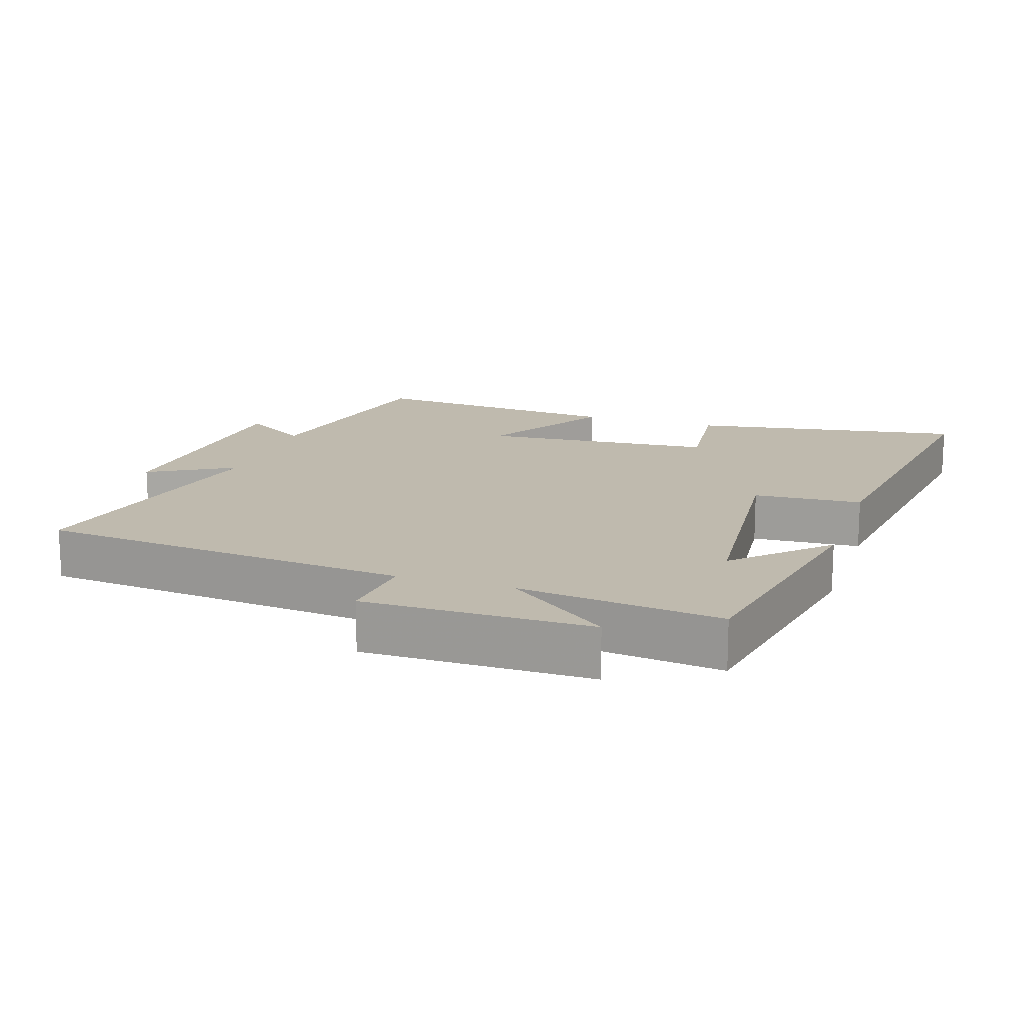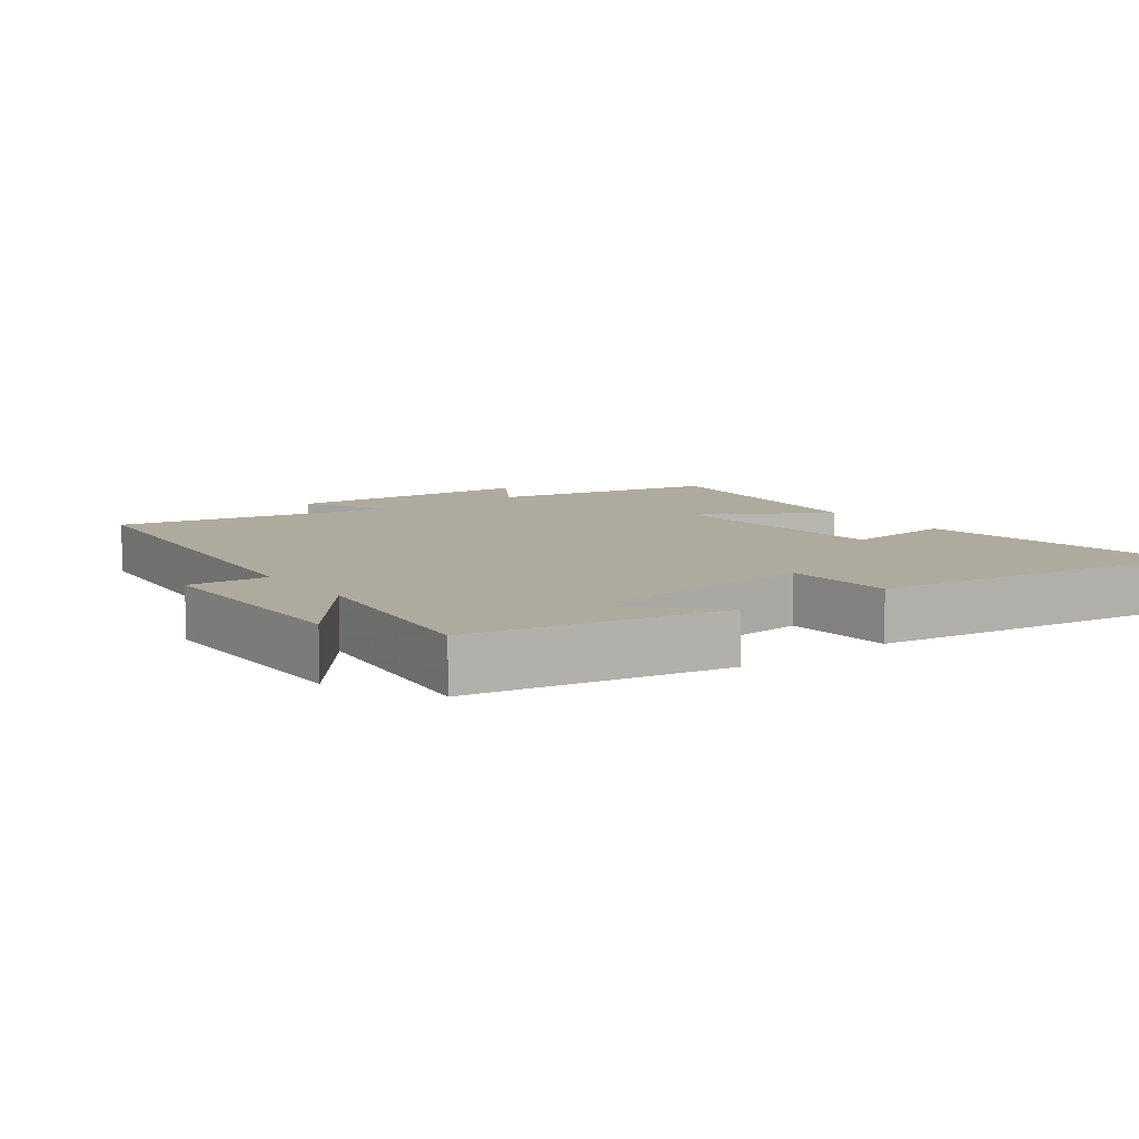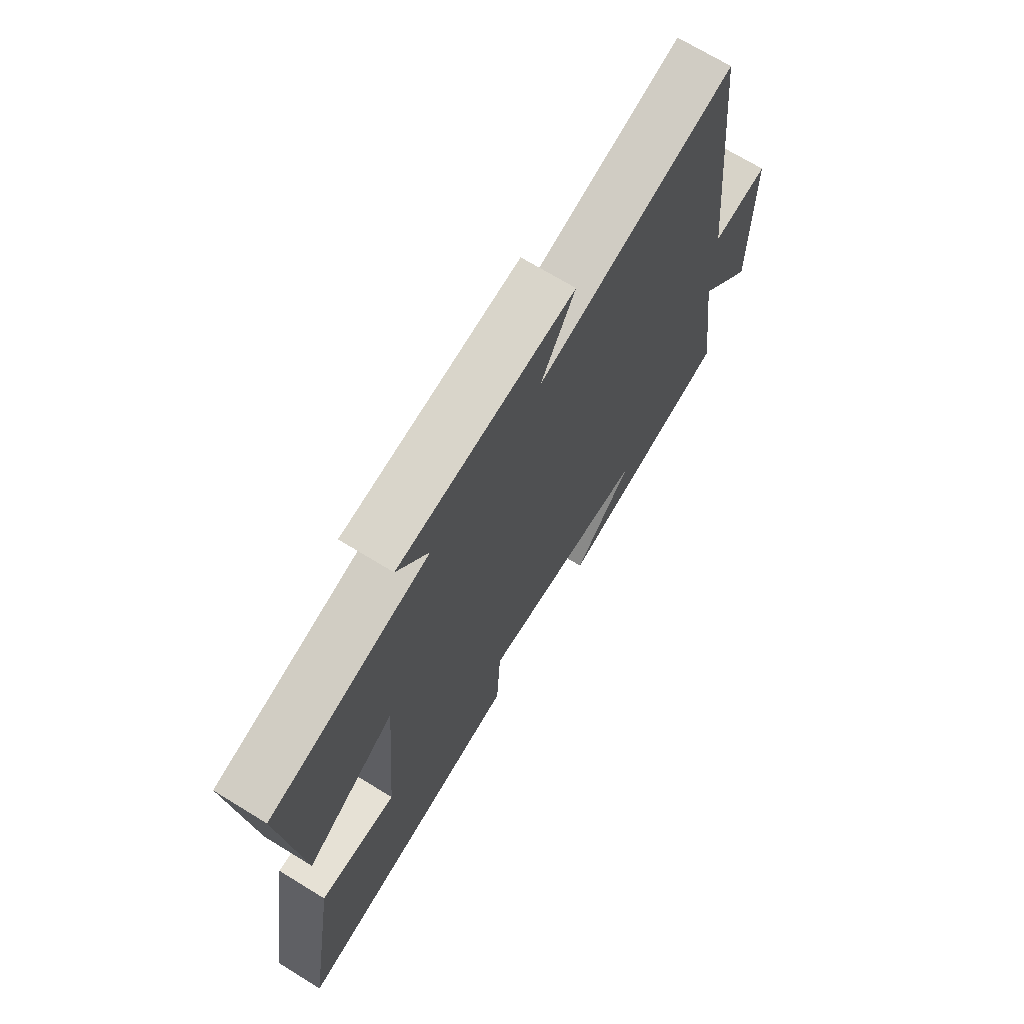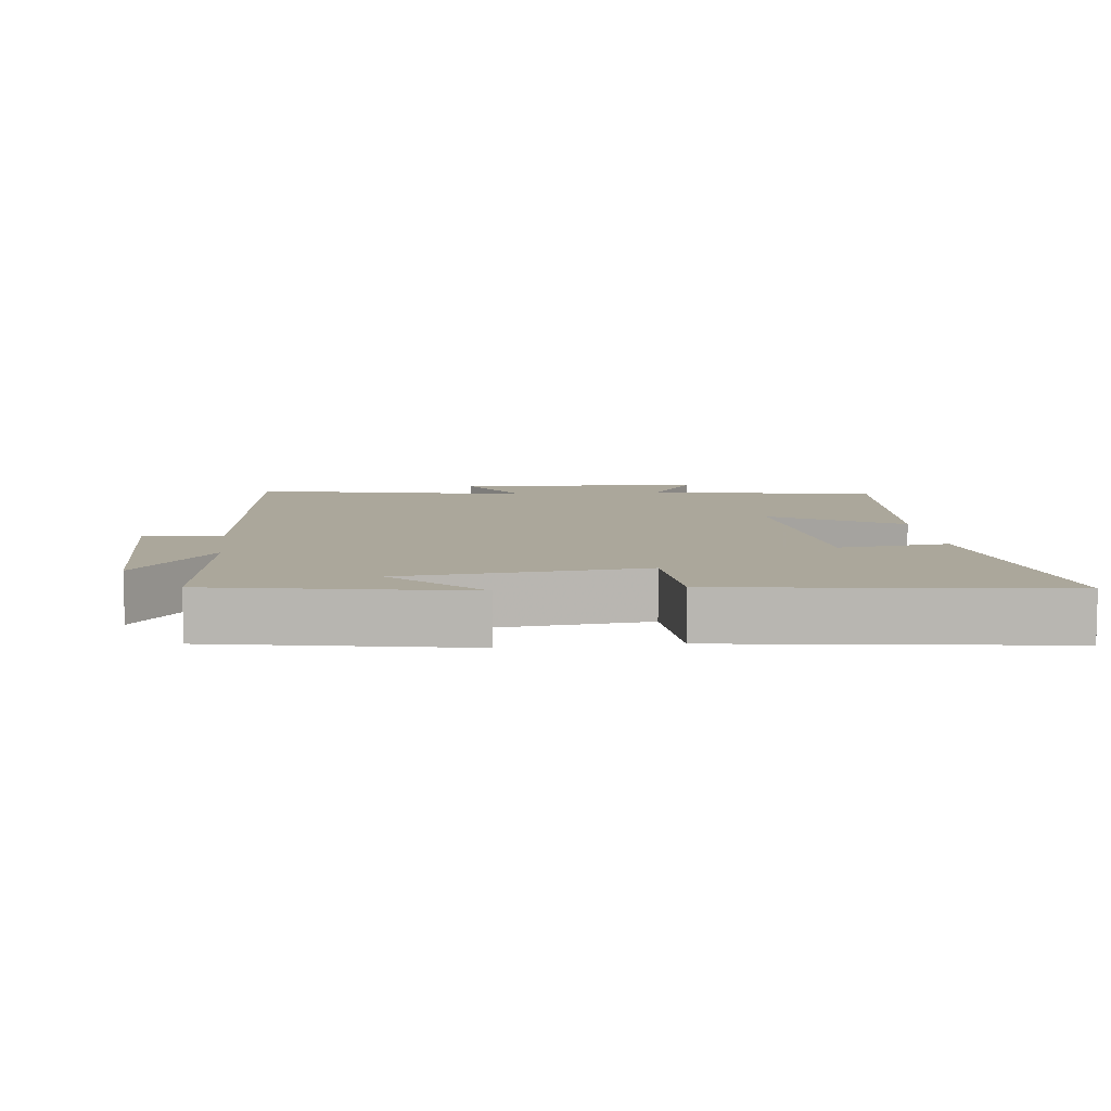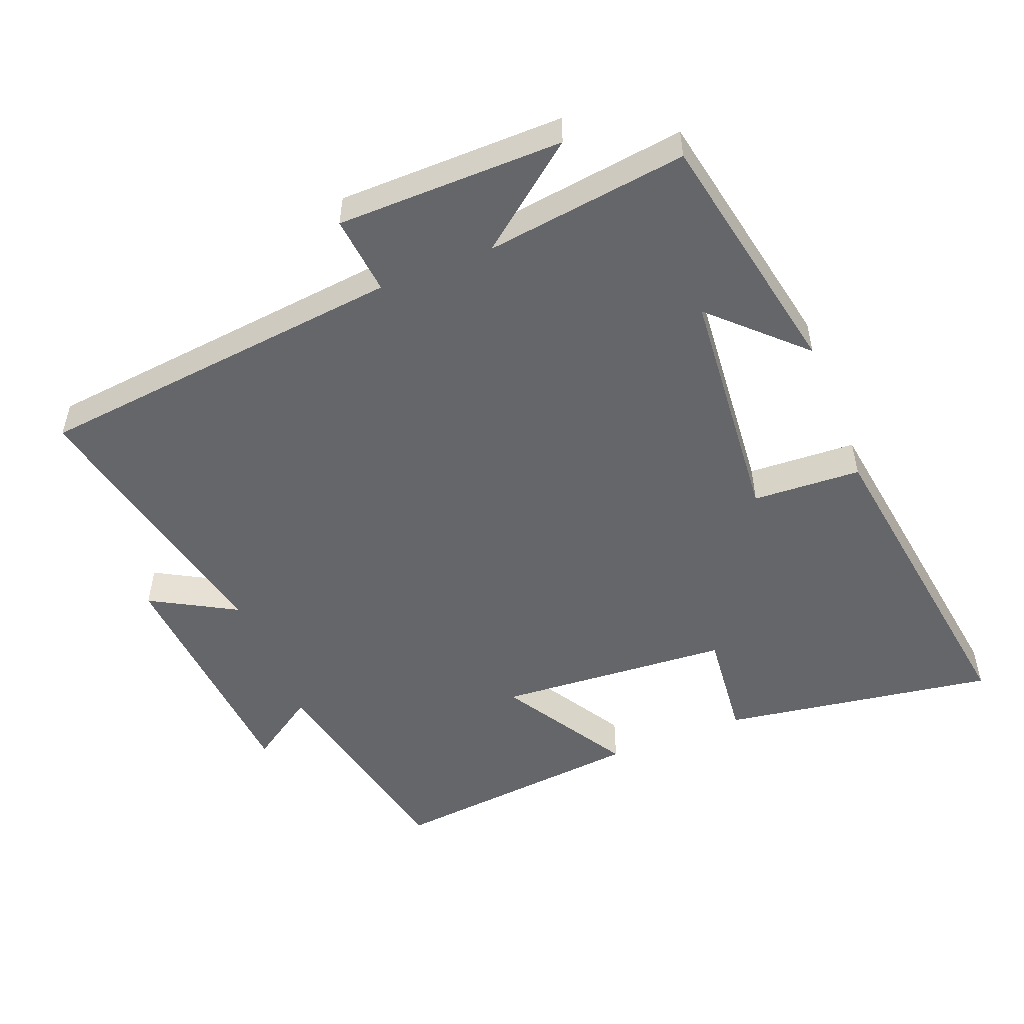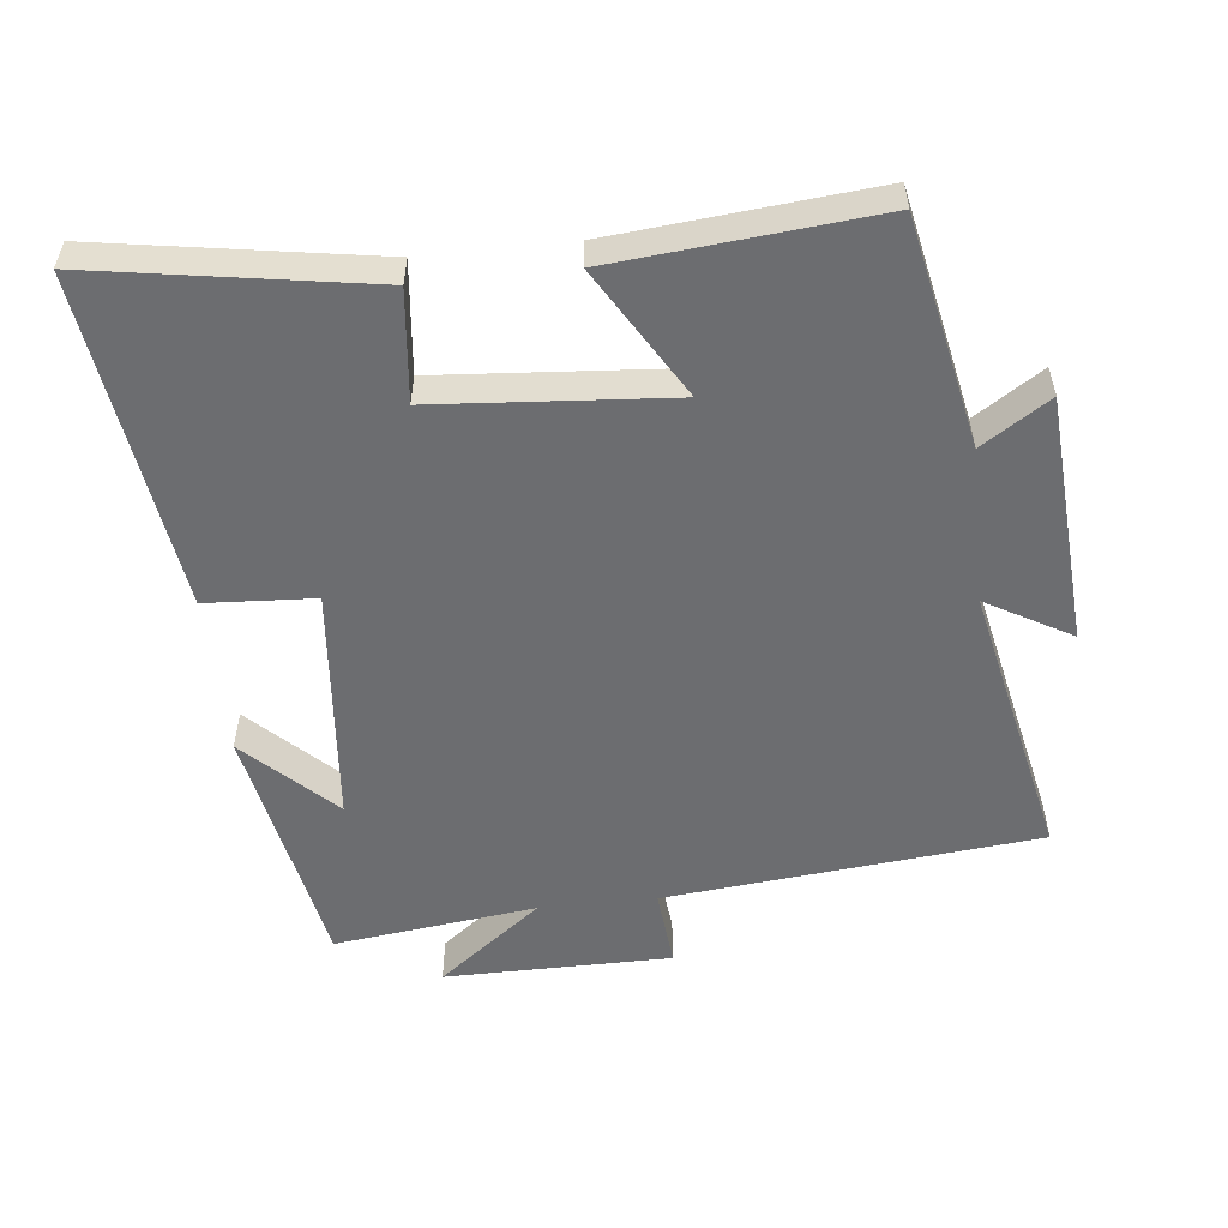
<metadata>
{"format":"obj","ext":"obj","renderer":"f3d","projection":"perspective","resolution":1024,"background":"white","views":[{"elev":15.7,"azim":108.1,"up":"+Y"},{"elev":9.3,"azim":143.3,"up":"+Y"},{"elev":70.6,"azim":-58.5,"up":"+Z"},{"elev":8.2,"azim":173.3,"up":"+Y"},{"elev":-51.8,"azim":111.9,"up":"+Y"},{"elev":-54.0,"azim":-83.9,"up":"+Y"}]}
</metadata>
<code>
v 0.444 0.07 0.588
v 0.5 0.07 0.039
v 0.617 0.07 0.05
v 0.619 0.07 -0.284
v 0.5 0.07 -0.131
v 0.538 0.07 -0.429
v 0.166 0.07 -0.5
v 0.291 0.07 -0.372
v -0.063 0.07 -0.34
v -0.072 0.07 -0.5
v -0.565 0.07 -0.569
v -0.5 0.07 -0.165
v -0.337 0.07 -0.182
v -0.311 0.07 0.162
v -0.5 0.07 0.049
v -0.536 0.07 0.431
v -0.201 0.07 0.5
v -0.266 0.07 0.599
v 0.102 0.07 0.625
v 0.031 0.07 0.5
v 0.444 0 0.588
v 0.5 0 0.039
v 0.617 0 0.05
v 0.619 0 -0.284
v 0.5 0 -0.131
v 0.538 0 -0.429
v 0.166 0 -0.5
v 0.291 0 -0.372
v -0.063 0 -0.34
v -0.072 0 -0.5
v -0.565 0 -0.569
v -0.5 0 -0.165
v -0.337 0 -0.182
v -0.311 0 0.162
v -0.5 0 0.049
v -0.536 0 0.431
v -0.201 0 0.5
v -0.266 0 0.599
v 0.102 0 0.625
v 0.031 0 0.5
f 17 18 19 20
f 16 17 20
f 15 16 20
f 14 15 20
f 20 1 2
f 14 20 2
f 13 14 2
f 11 12 13
f 10 11 13
f 9 10 13
f 13 2 3
f 9 13 3
f 8 9 3
f 6 7 8
f 5 6 8
f 5 8 3
f 3 4 5
f 40 39 38 37
f 40 37 36
f 40 36 35
f 40 35 34
f 22 21 40
f 22 40 34
f 22 34 33
f 33 32 31
f 33 31 30
f 33 30 29
f 23 22 33
f 23 33 29
f 23 29 28
f 28 27 26
f 28 26 25
f 23 28 25
f 25 24 23
f 1 21 22 2
f 2 22 23 3
f 3 23 24 4
f 4 24 25 5
f 5 25 26 6
f 6 26 27 7
f 7 27 28 8
f 8 28 29 9
f 9 29 30 10
f 10 30 31 11
f 11 31 32 12
f 12 32 33 13
f 13 33 34 14
f 14 34 35 15
f 15 35 36 16
f 16 36 37 17
f 17 37 38 18
f 18 38 39 19
f 19 39 40 20
f 20 40 21 1

</code>
